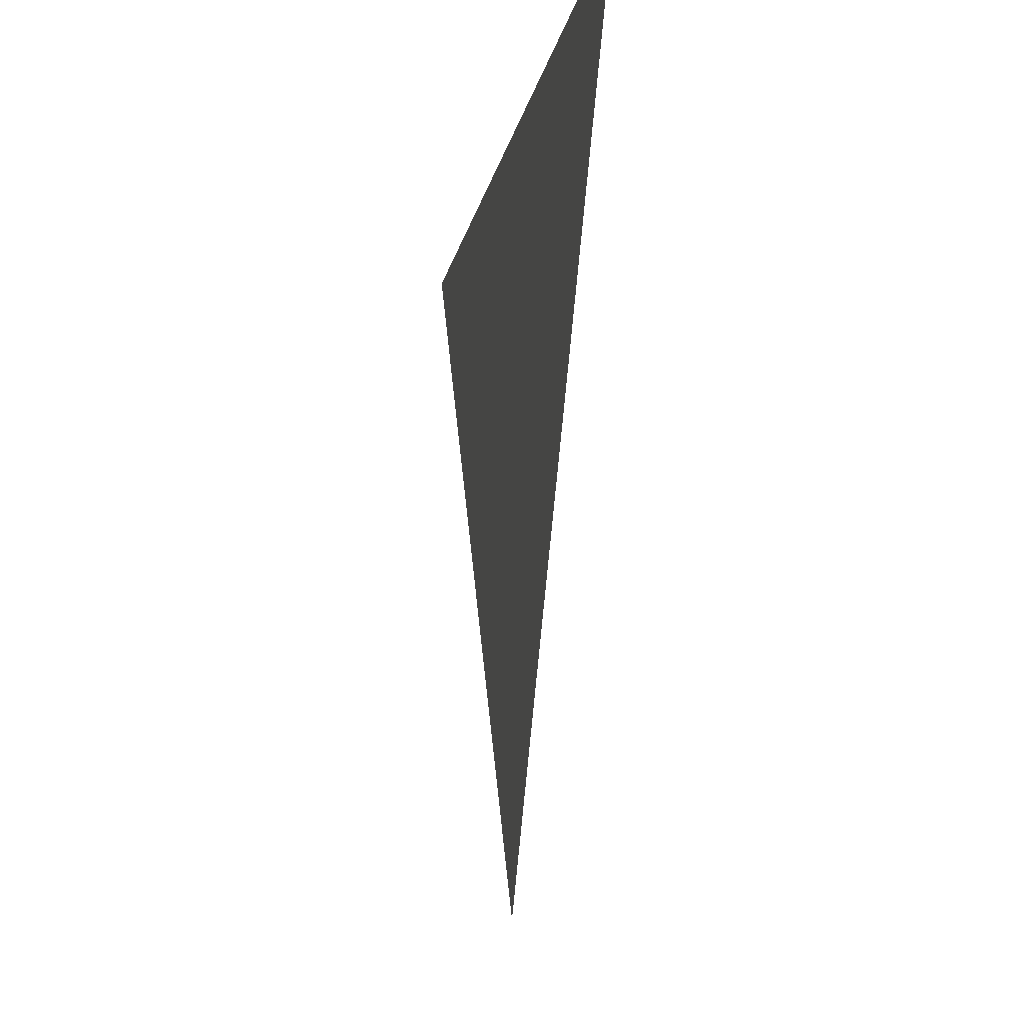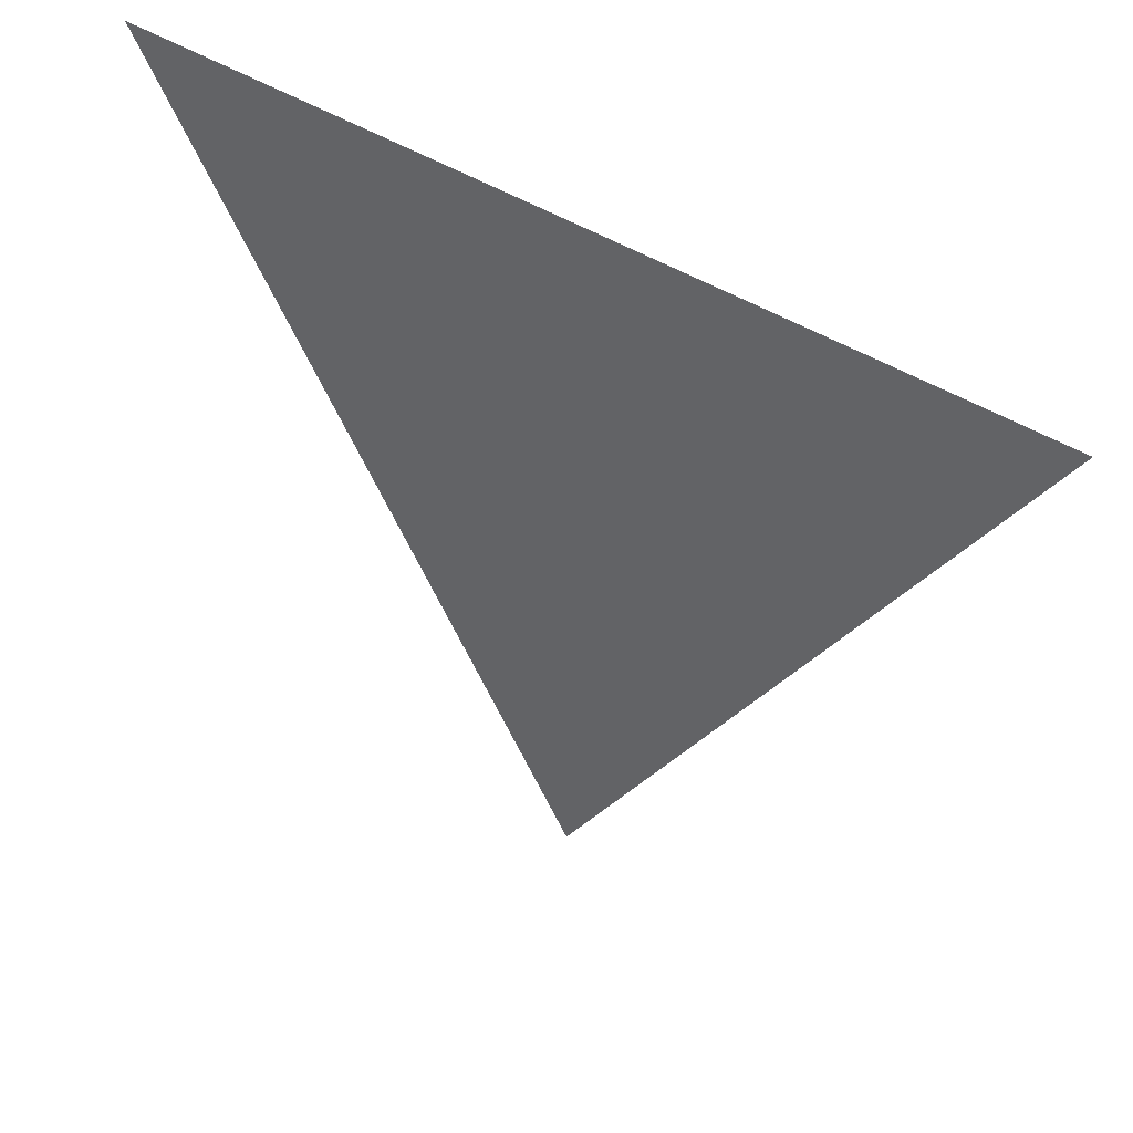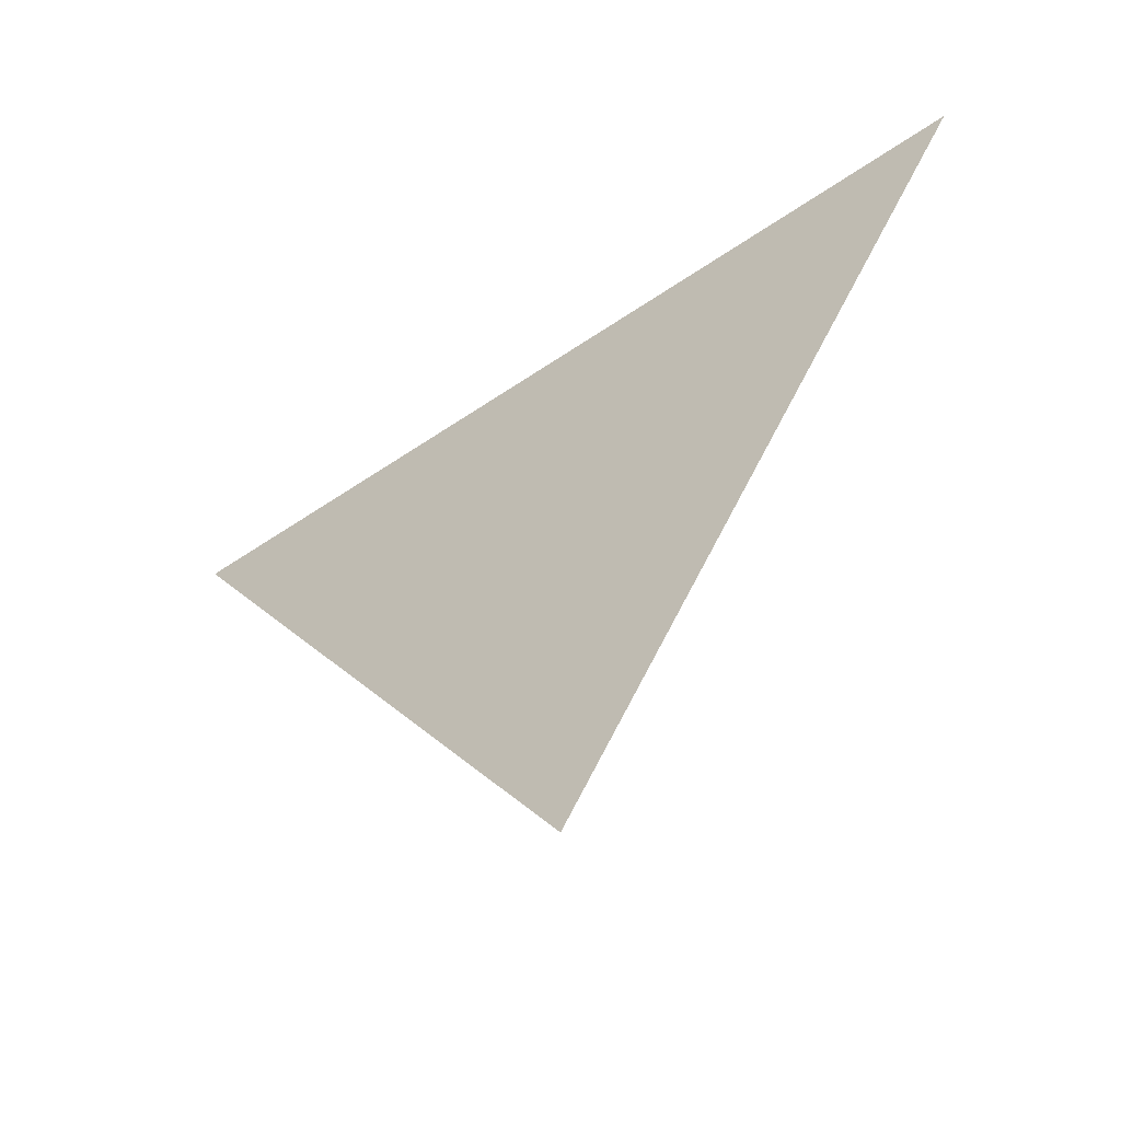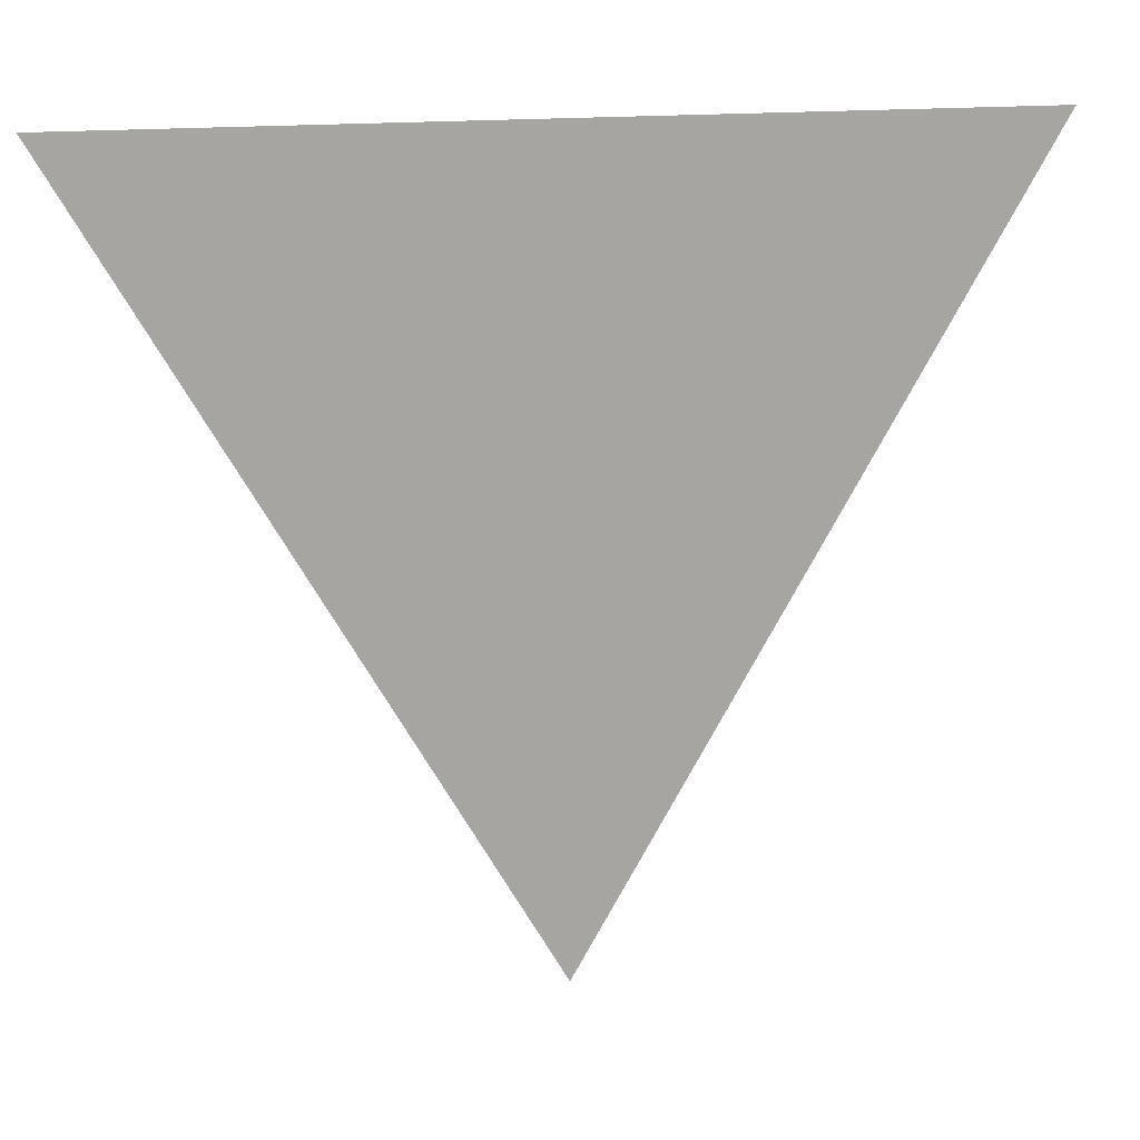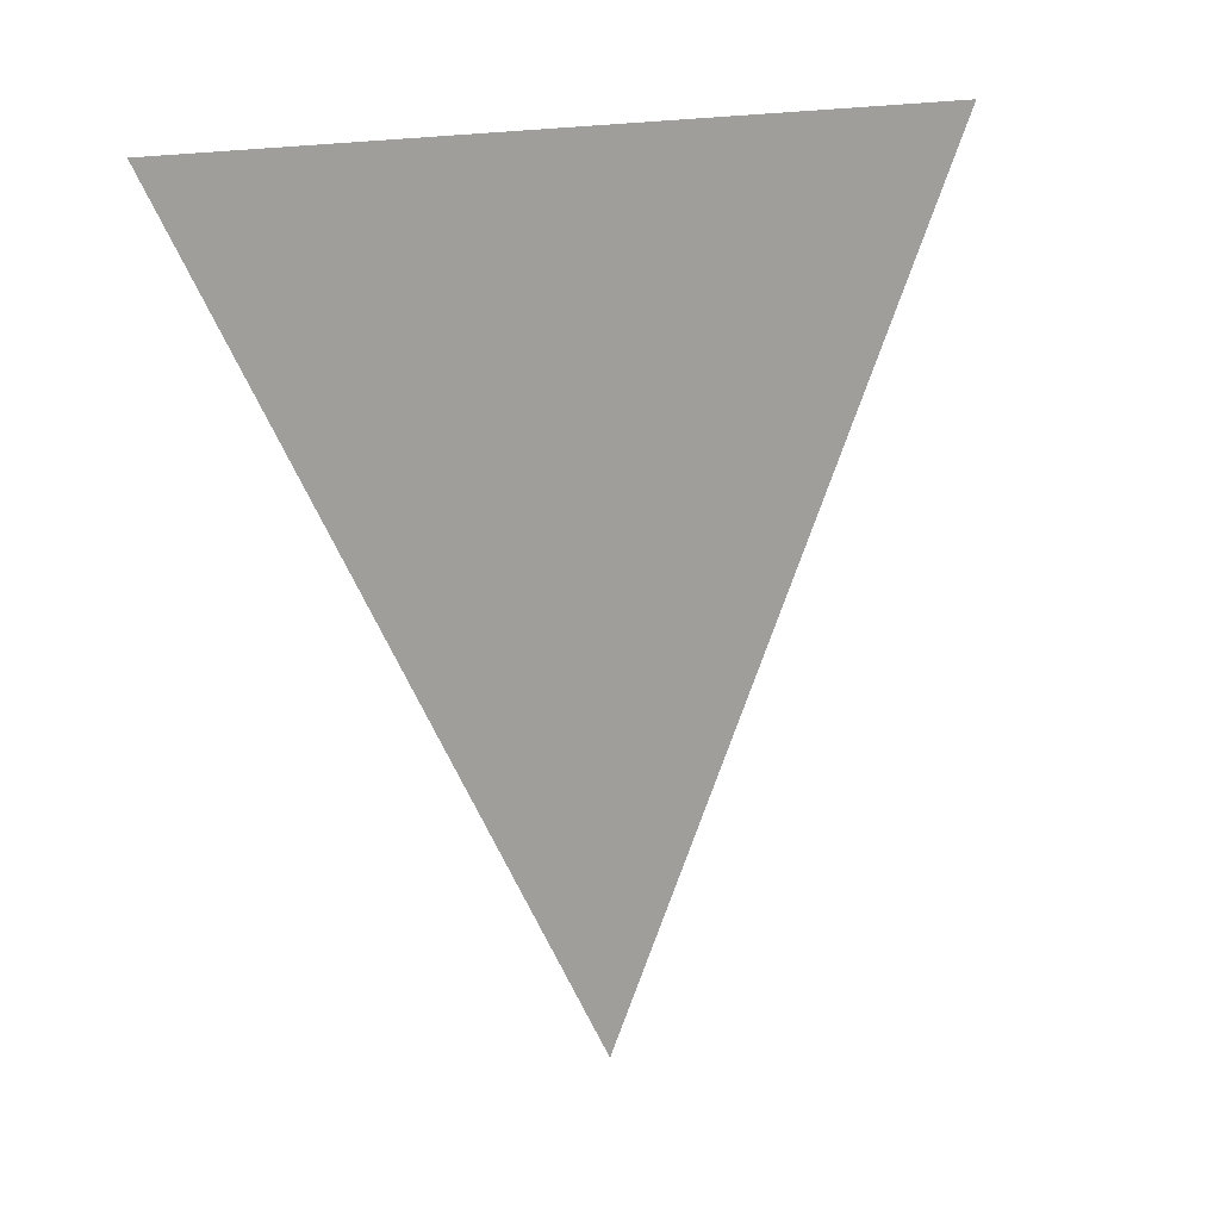
<metadata>
{"format":"obj","ext":"obj","renderer":"f3d","projection":"perspective","resolution":1024,"background":"white","views":[{"elev":-14.0,"azim":-100.7,"up":"+Z"},{"elev":47.0,"azim":-144.9,"up":"+Z"},{"elev":-58.1,"azim":35.2,"up":"+Z"},{"elev":16.1,"azim":166.9,"up":"+Z"},{"elev":13.8,"azim":-43.8,"up":"+Z"}]}
</metadata>
<code>
o Cylinder_Cylinder.007
v 0 0 -1
v 0.866 0 0.5
v -0.866 0 0.5
f 2 1 3

</code>
